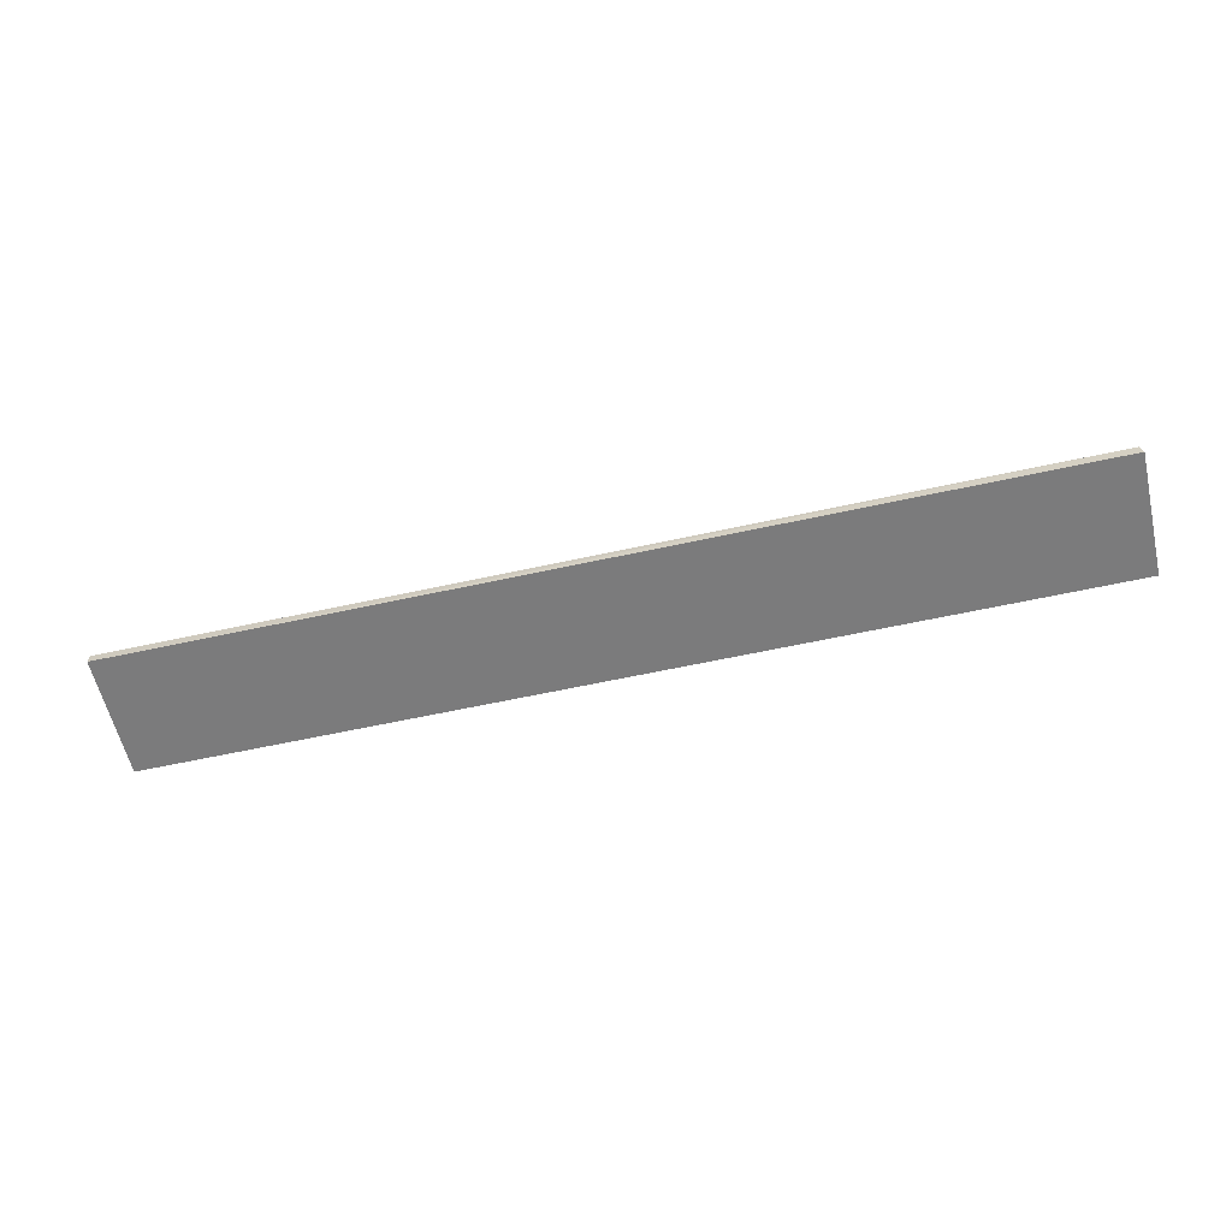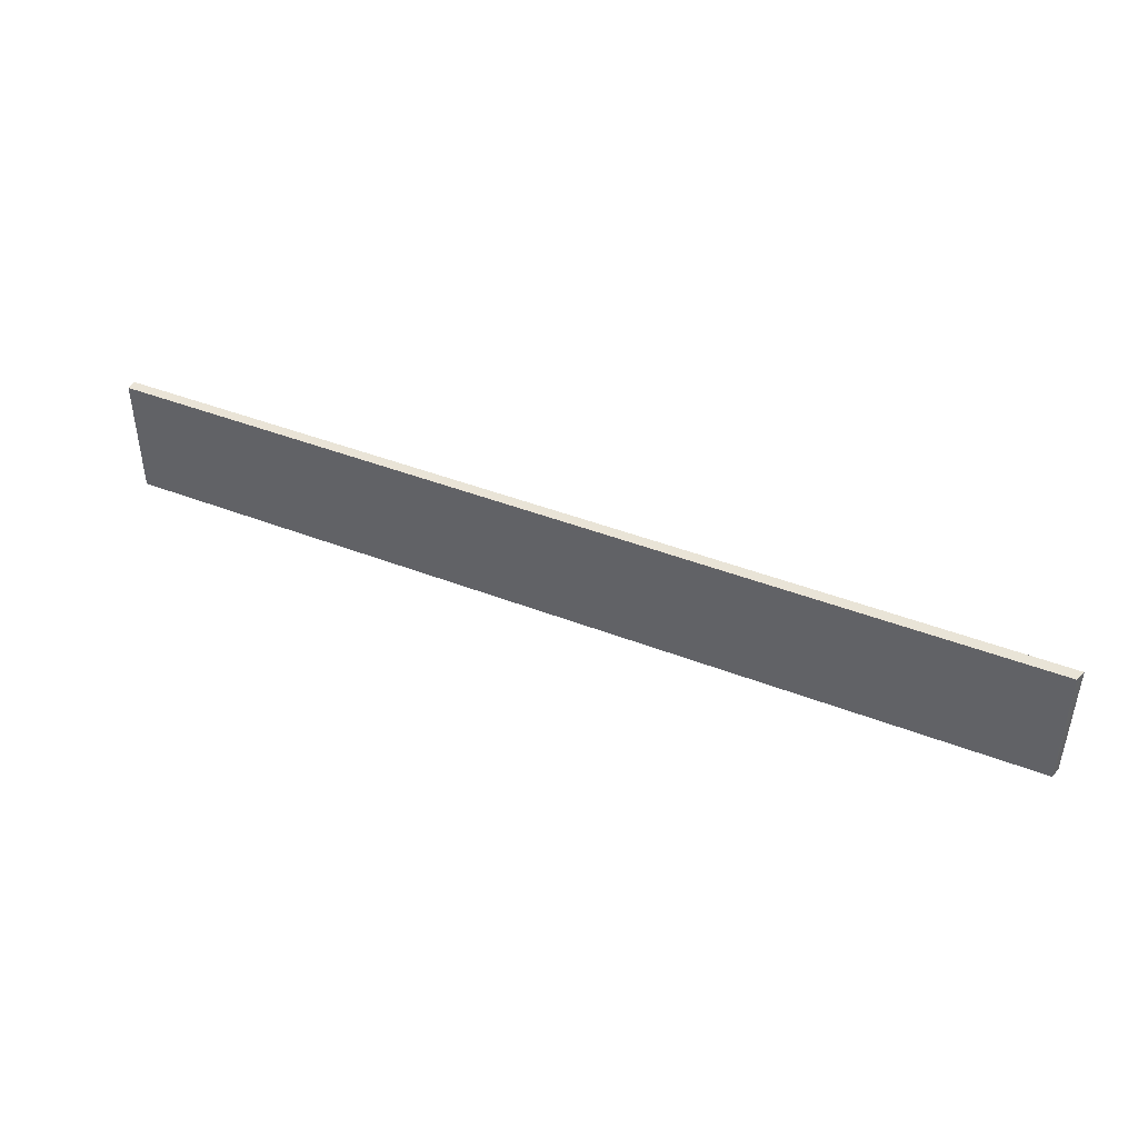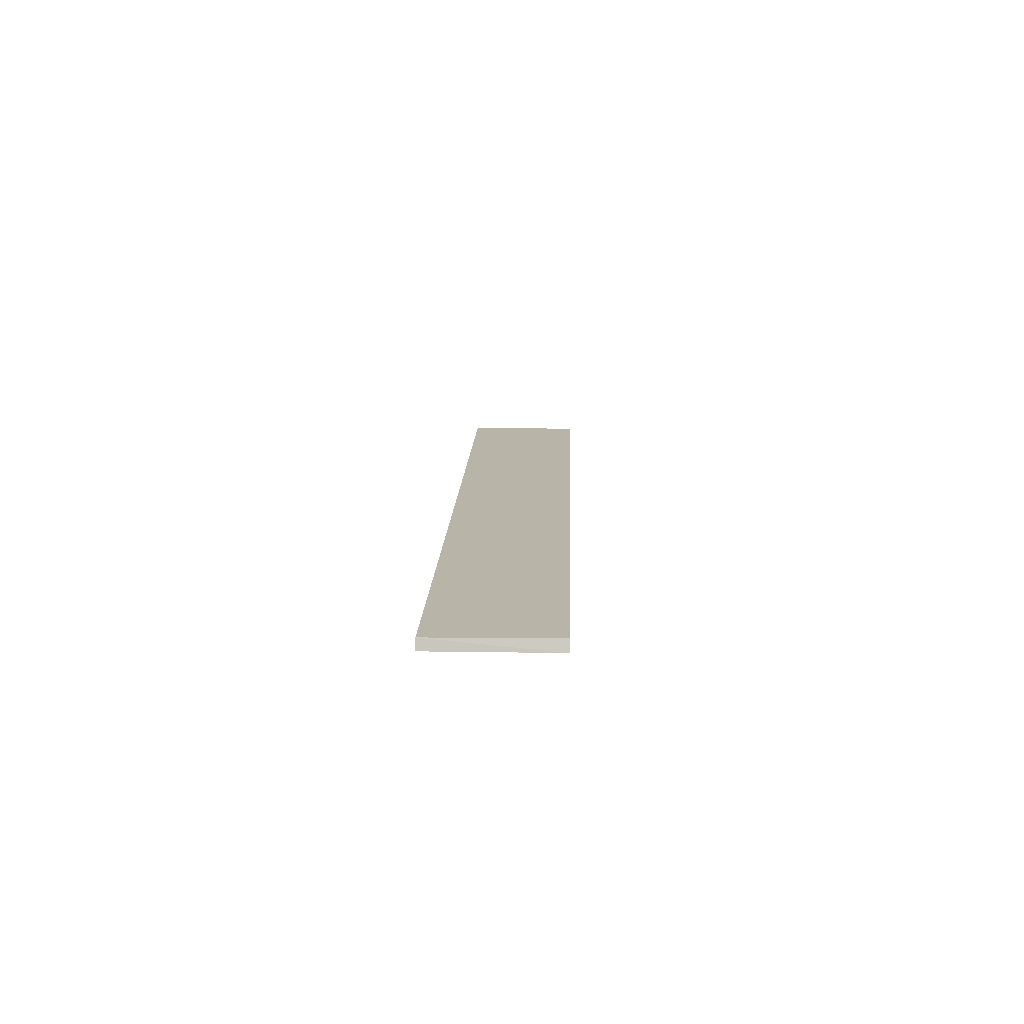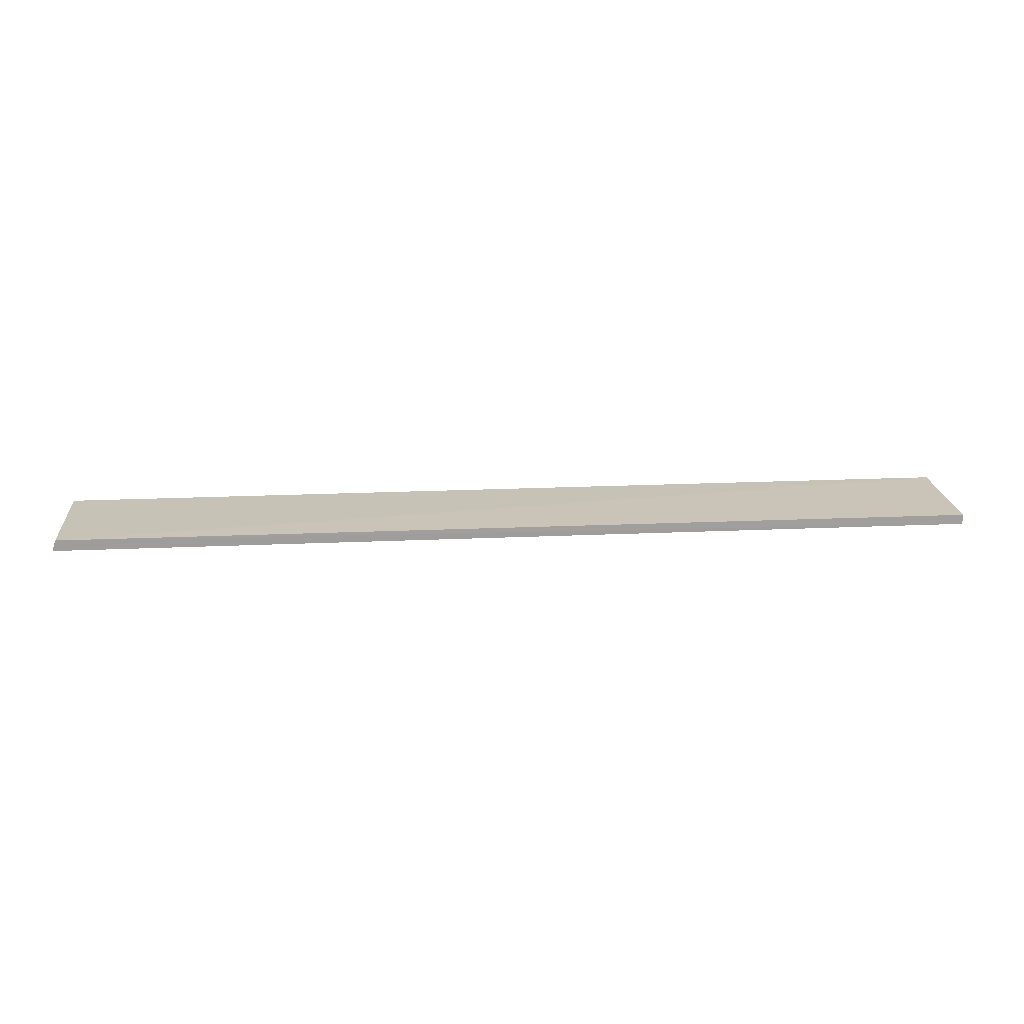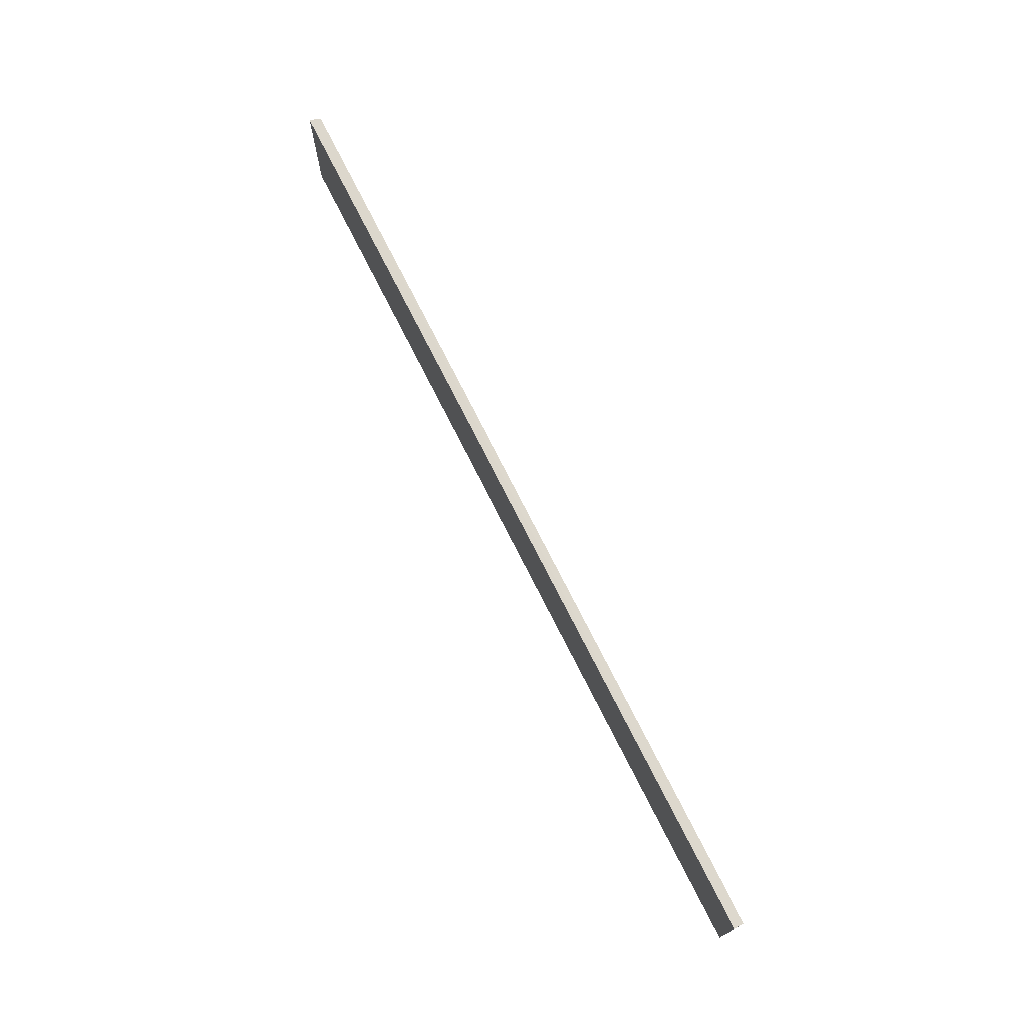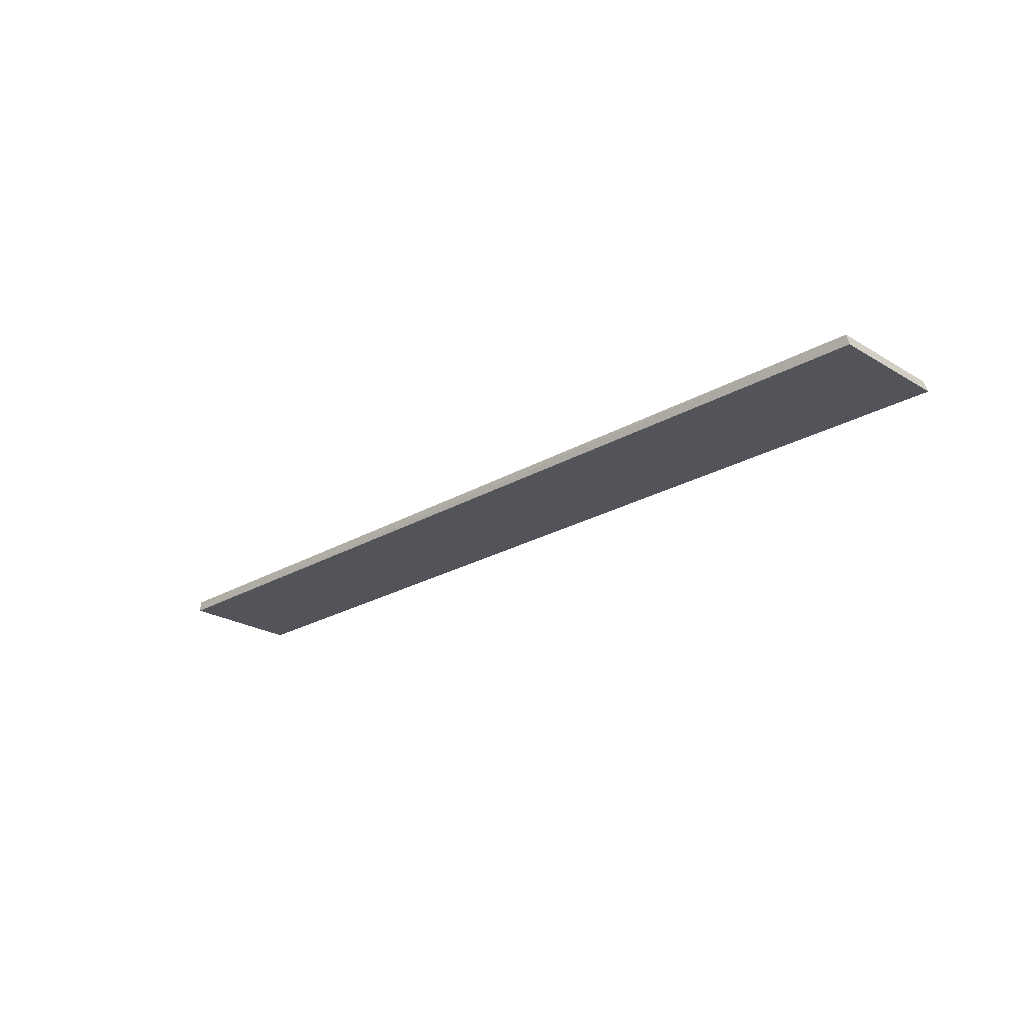
<metadata>
{"format":"obj","ext":"obj","renderer":"f3d","projection":"perspective","resolution":1024,"background":"white","views":[{"elev":-58.5,"azim":12.9,"up":"+Z"},{"elev":43.4,"azim":24.6,"up":"+Y"},{"elev":13.1,"azim":91.9,"up":"+Z"},{"elev":19.6,"azim":175.1,"up":"+Z"},{"elev":72.7,"azim":-116.6,"up":"+Y"},{"elev":-23.7,"azim":44.5,"up":"+Z"}]}
</metadata>
<code>
v 1.088 0.03587 3.476
v 1.094 -0.2525 3.449
v 1.096 0.03576 3.449
v -1.096 0.03583 3.45
v -1.095 -0.2505 3.475
v 1.088 -0.2524 3.474
v -1.095 0.03559 3.473
v -1.095 -0.2526 3.45
f 1 3 4
f 3 2 4
f 6 2 3
f 6 3 1
f 6 1 5
f 7 5 1
f 7 1 4
f 7 4 5
f 8 5 4
f 8 4 2
f 8 6 5
f 8 2 6

</code>
